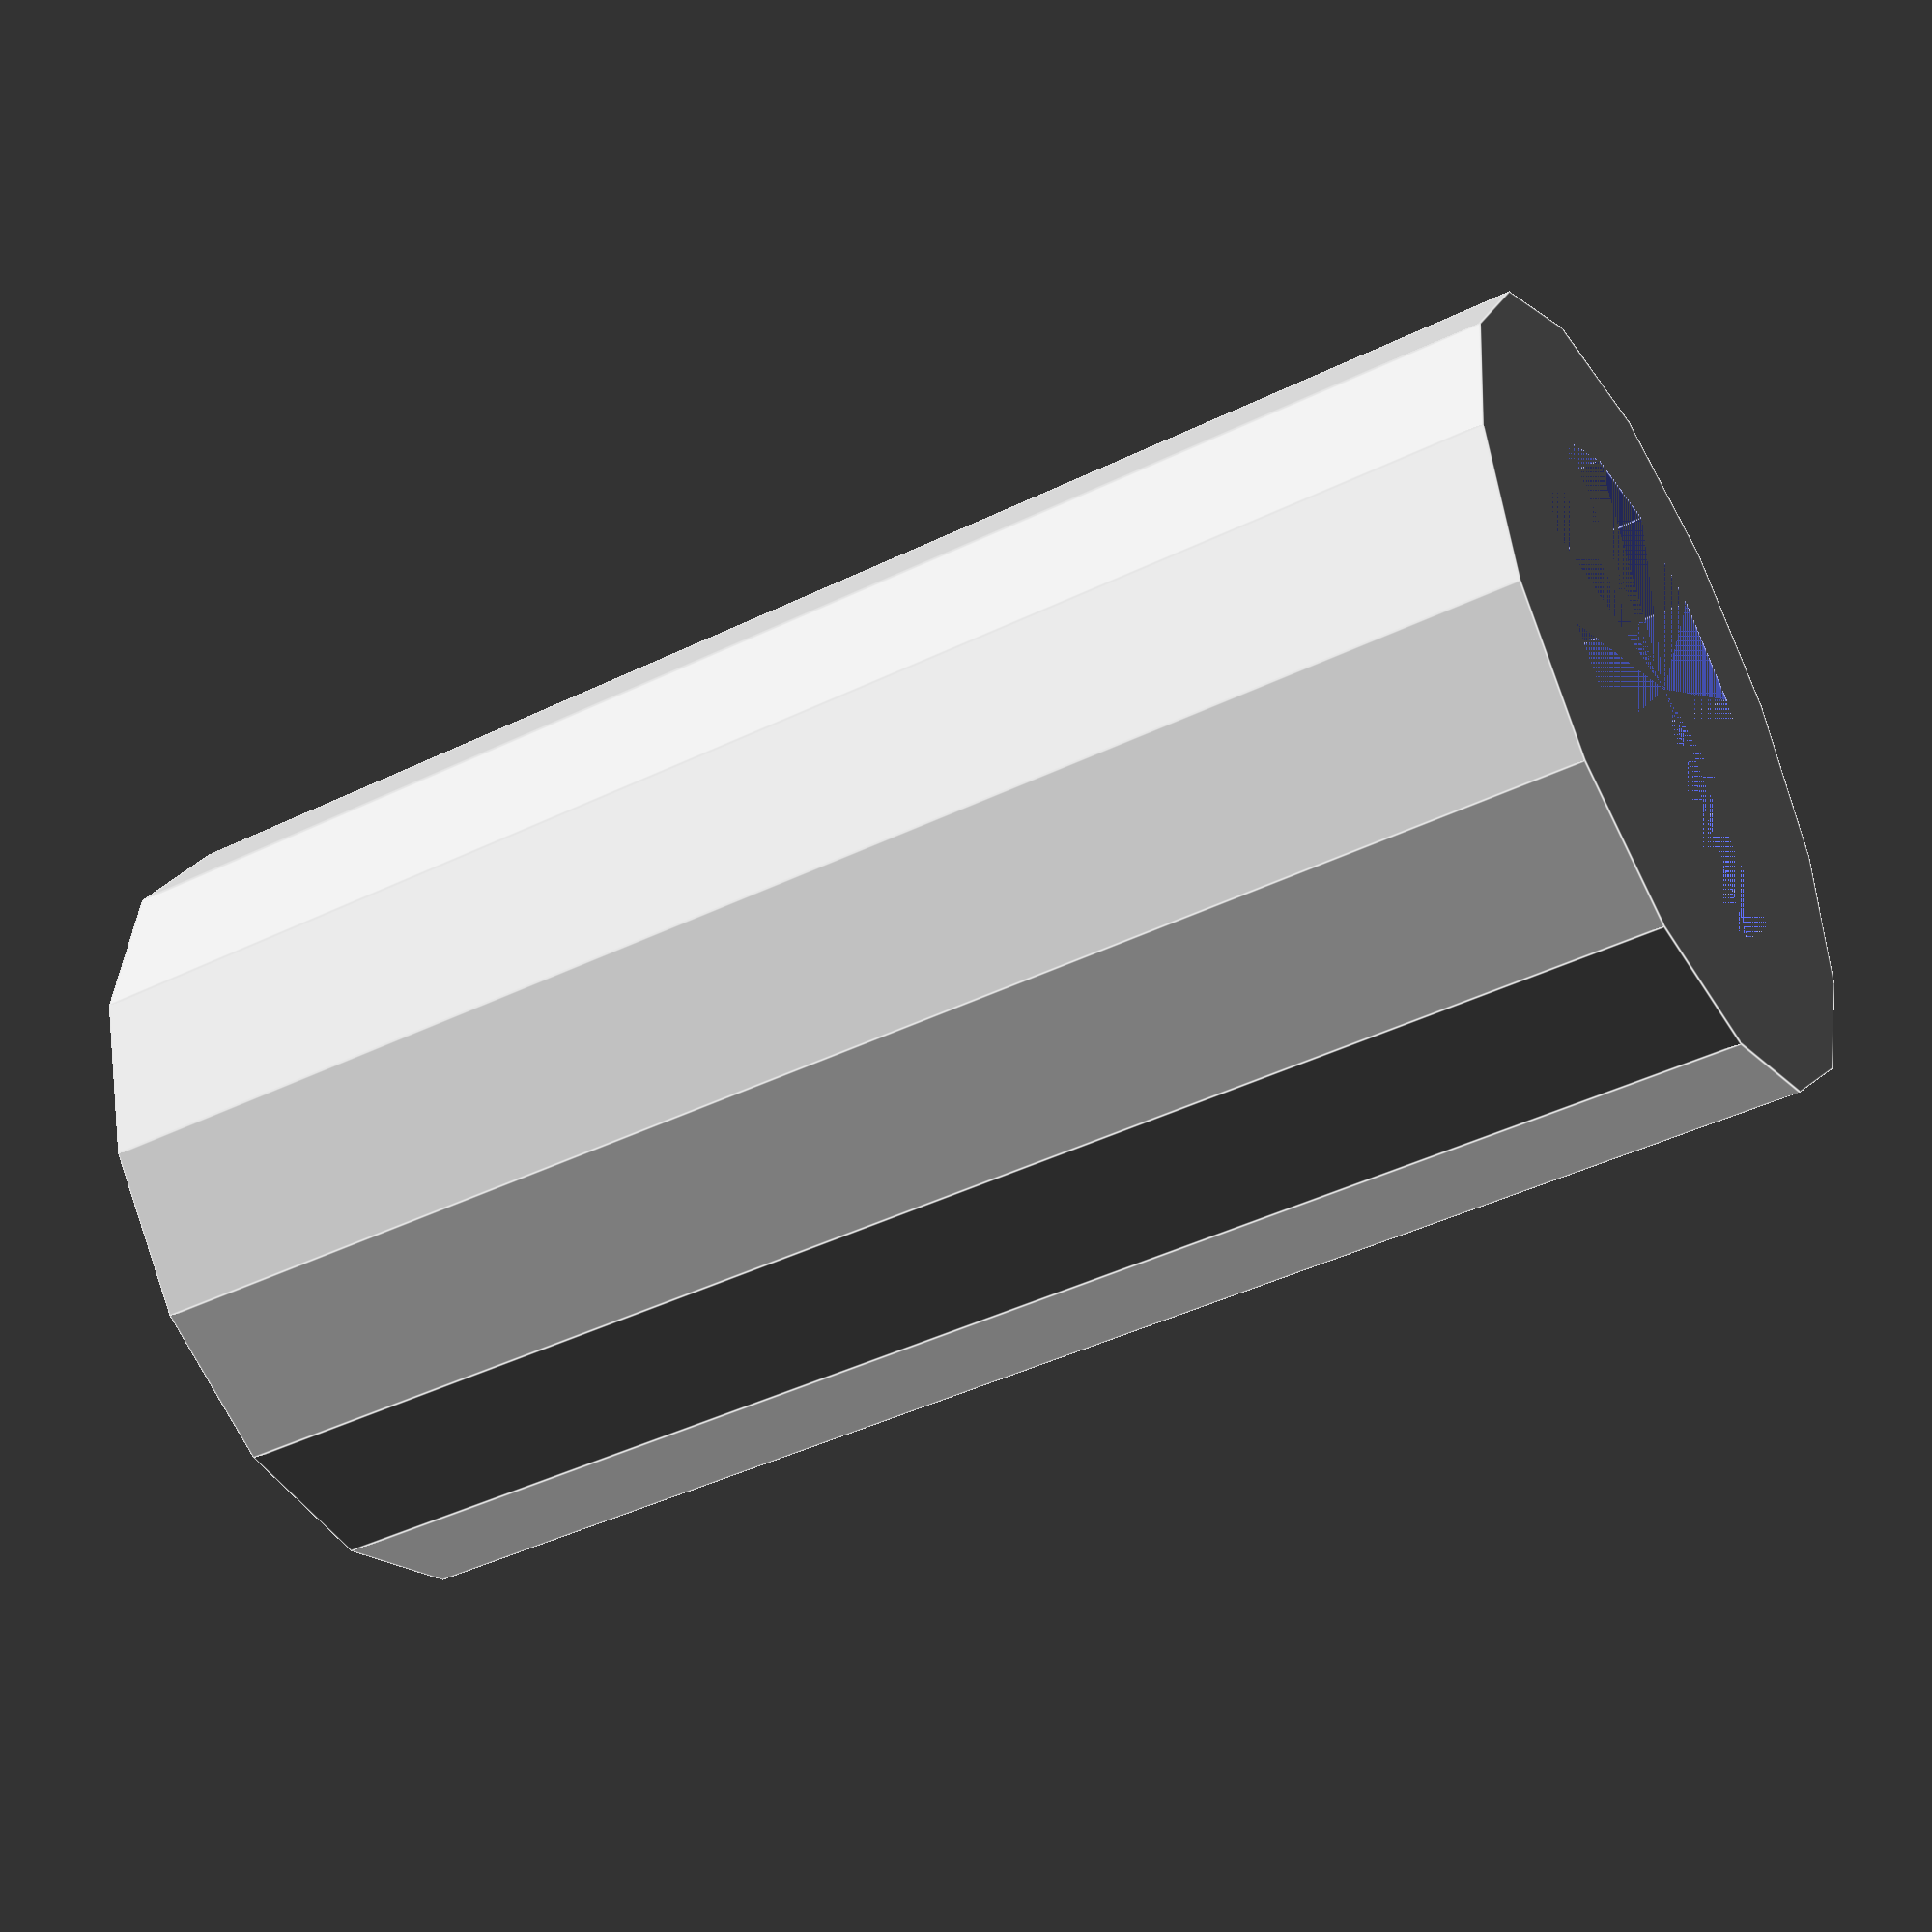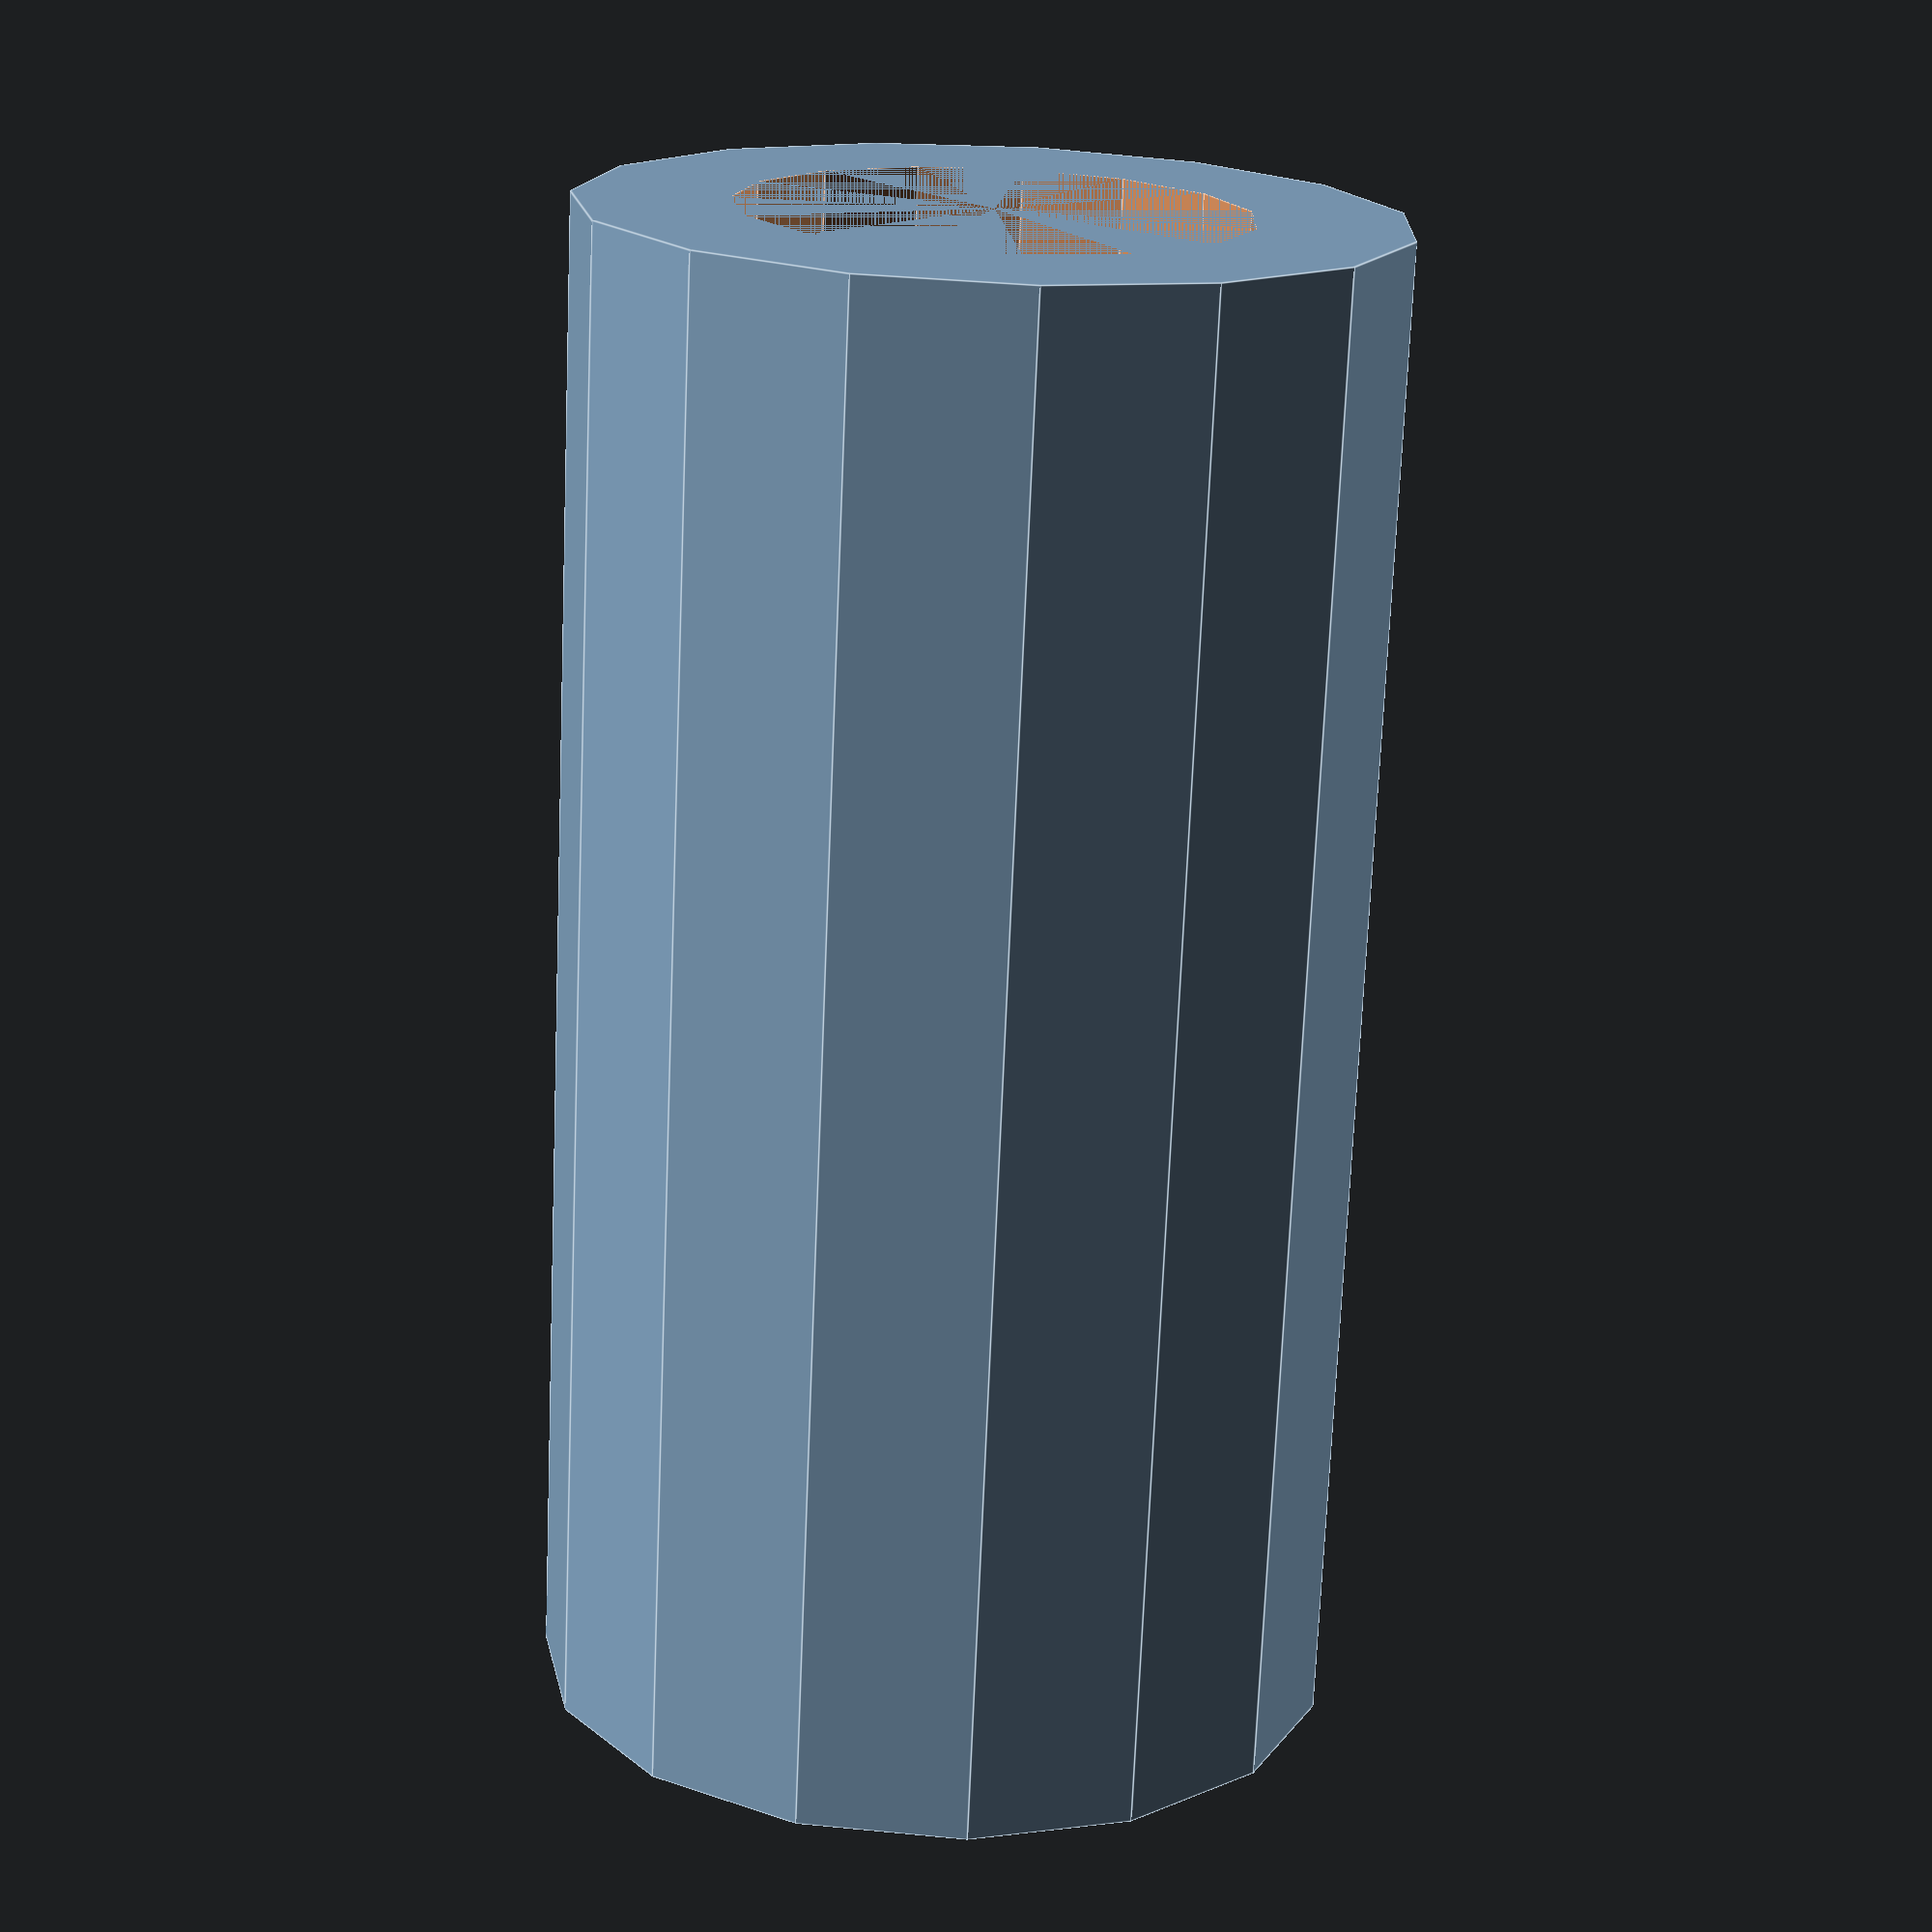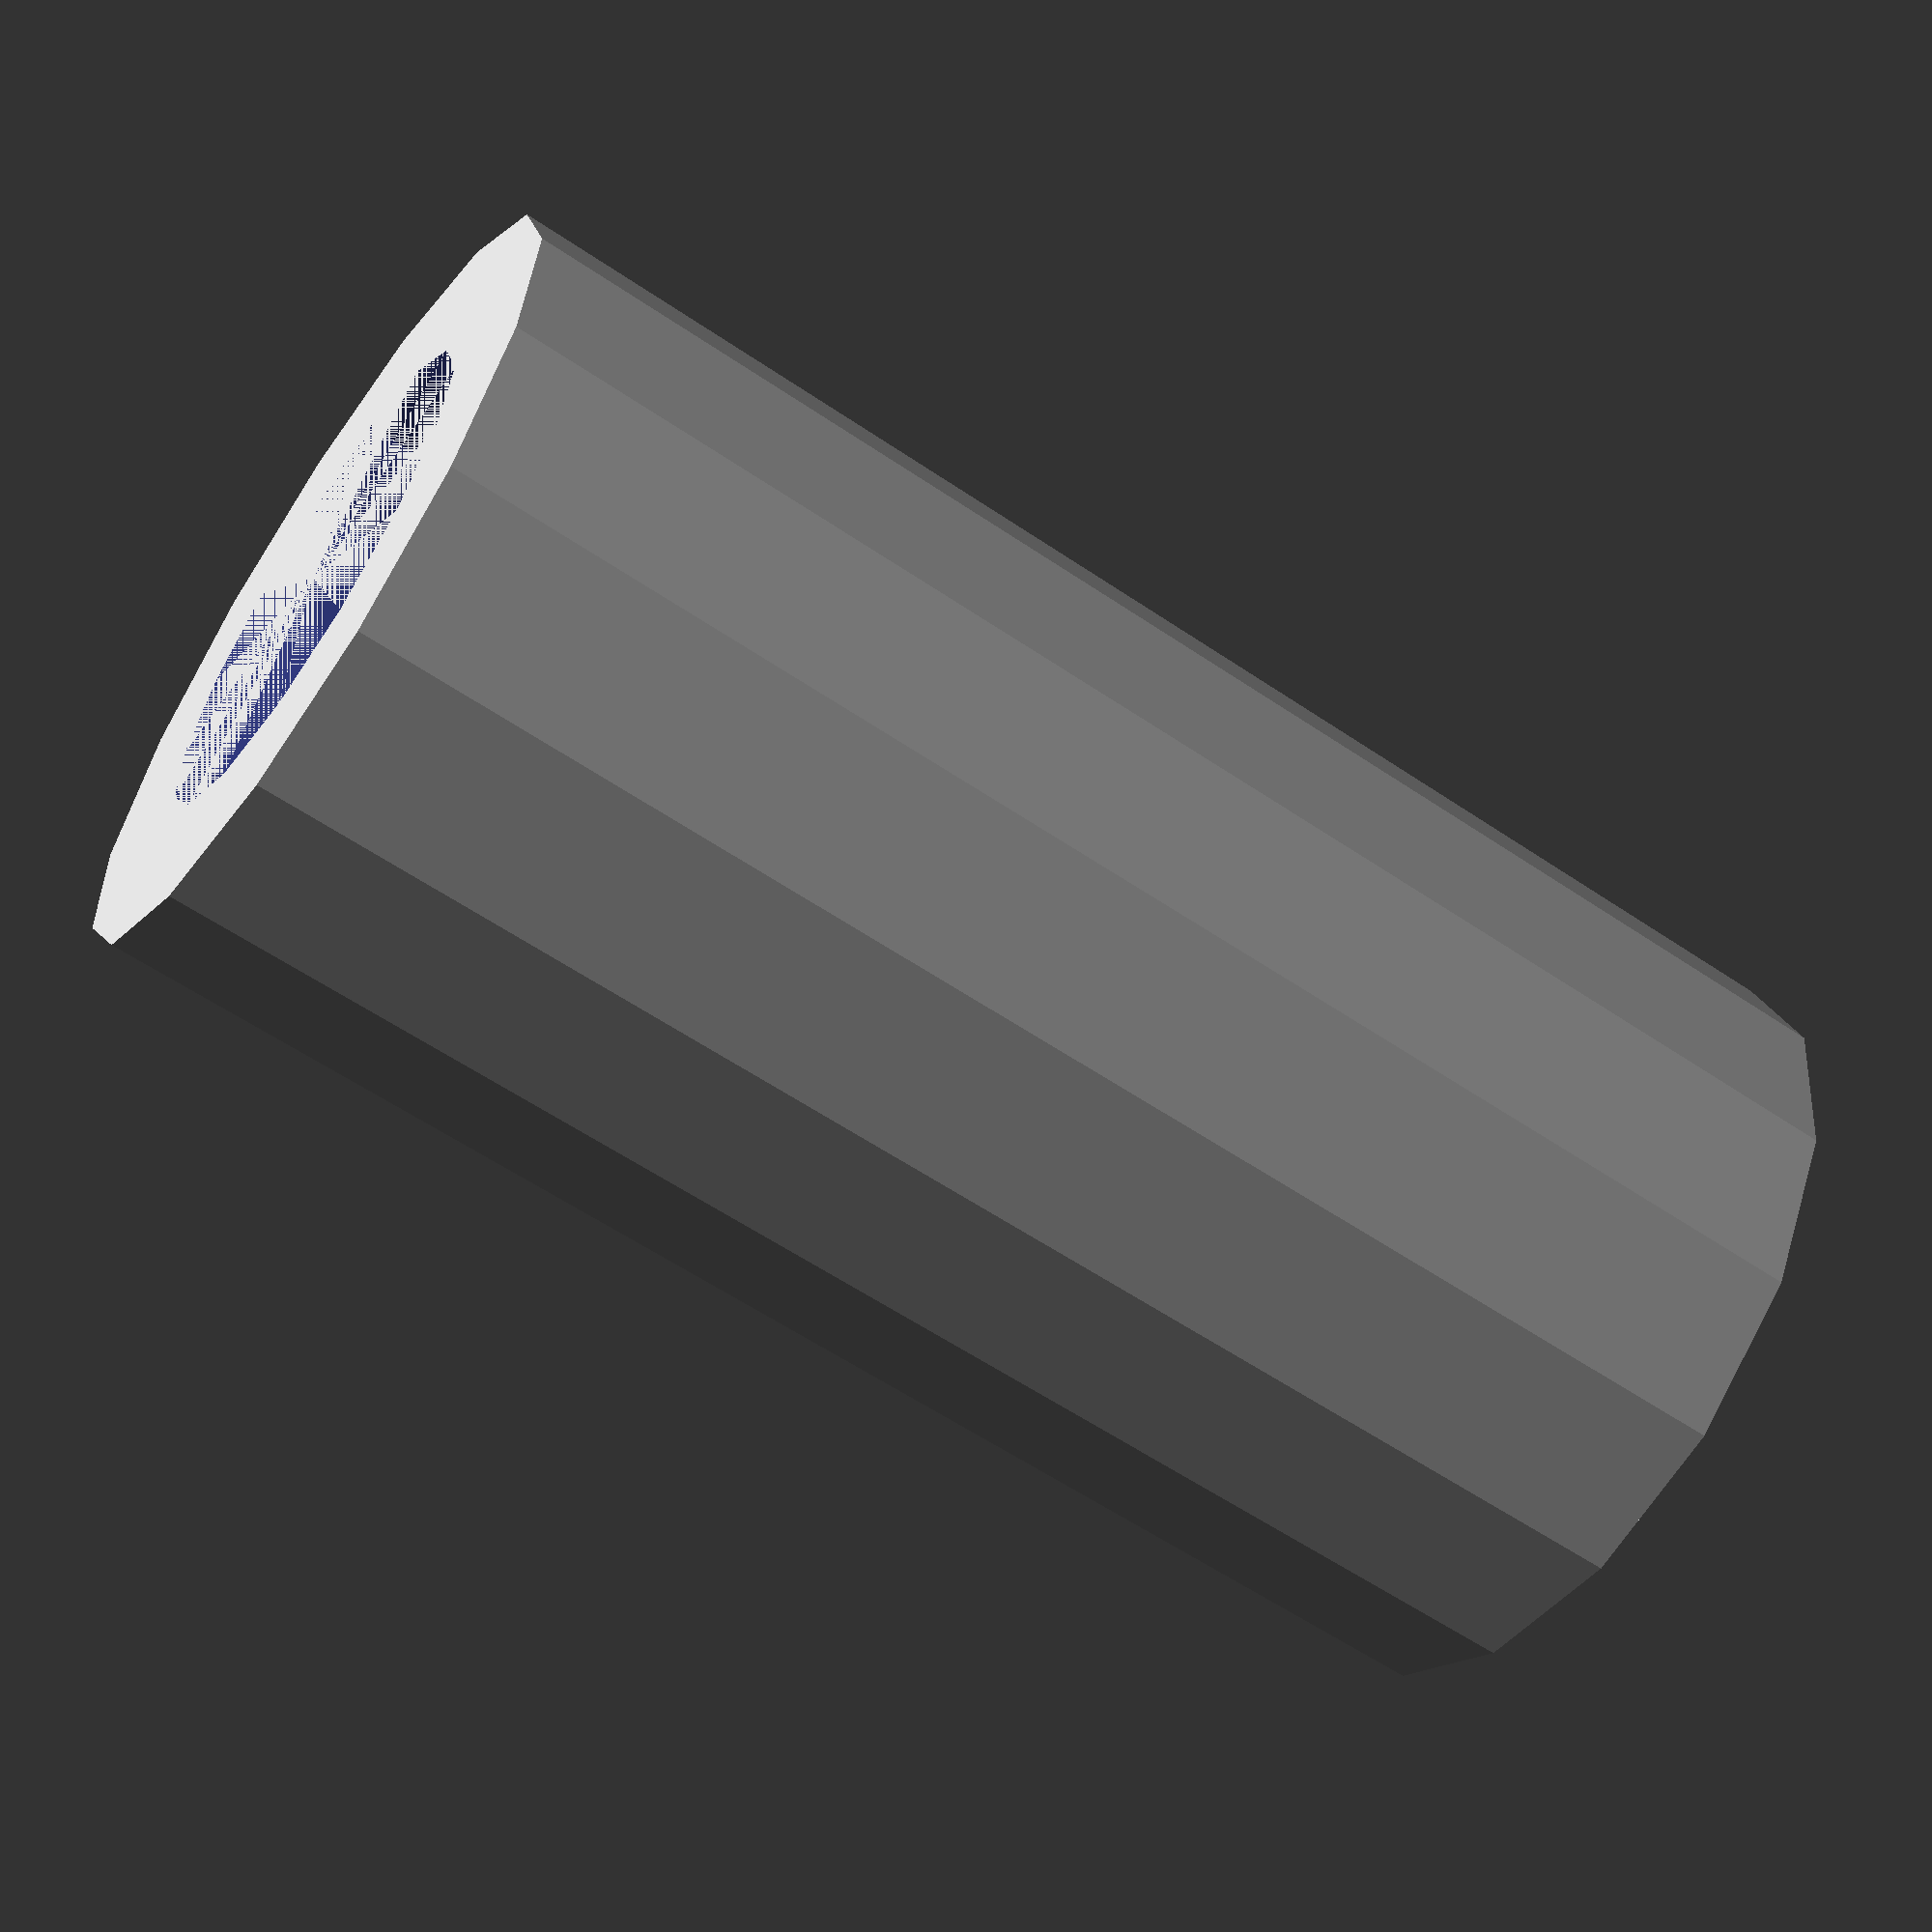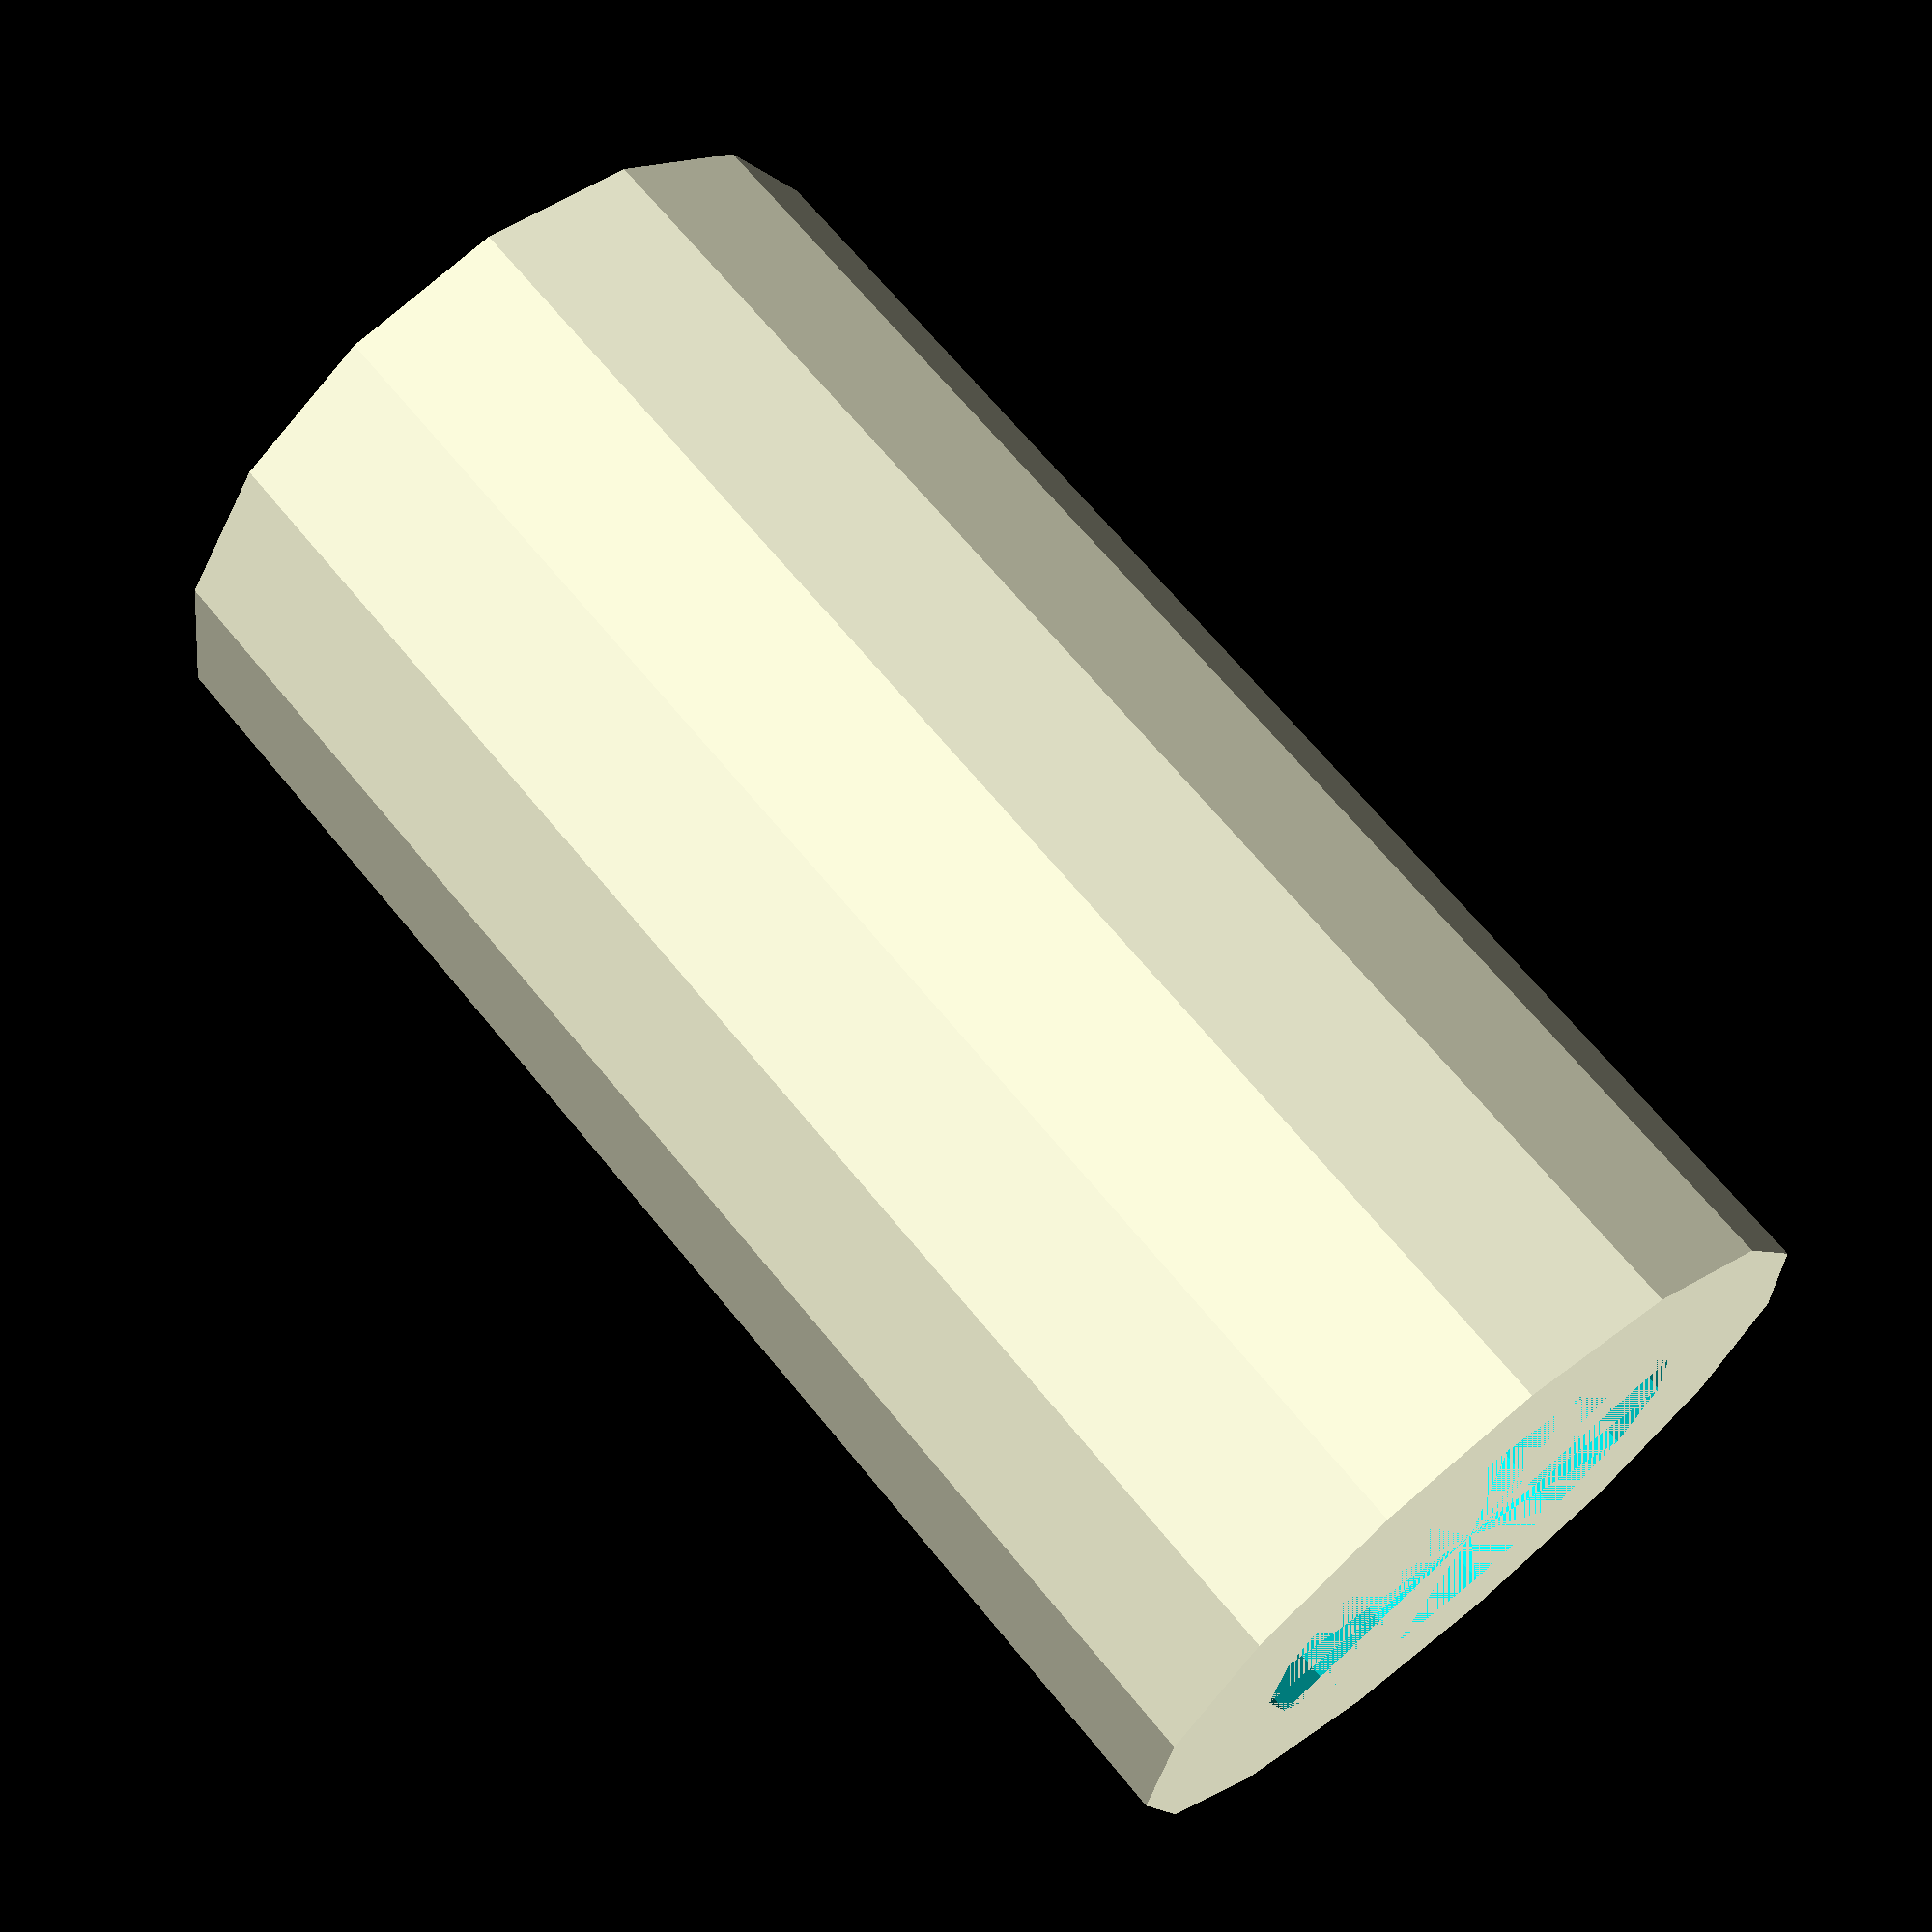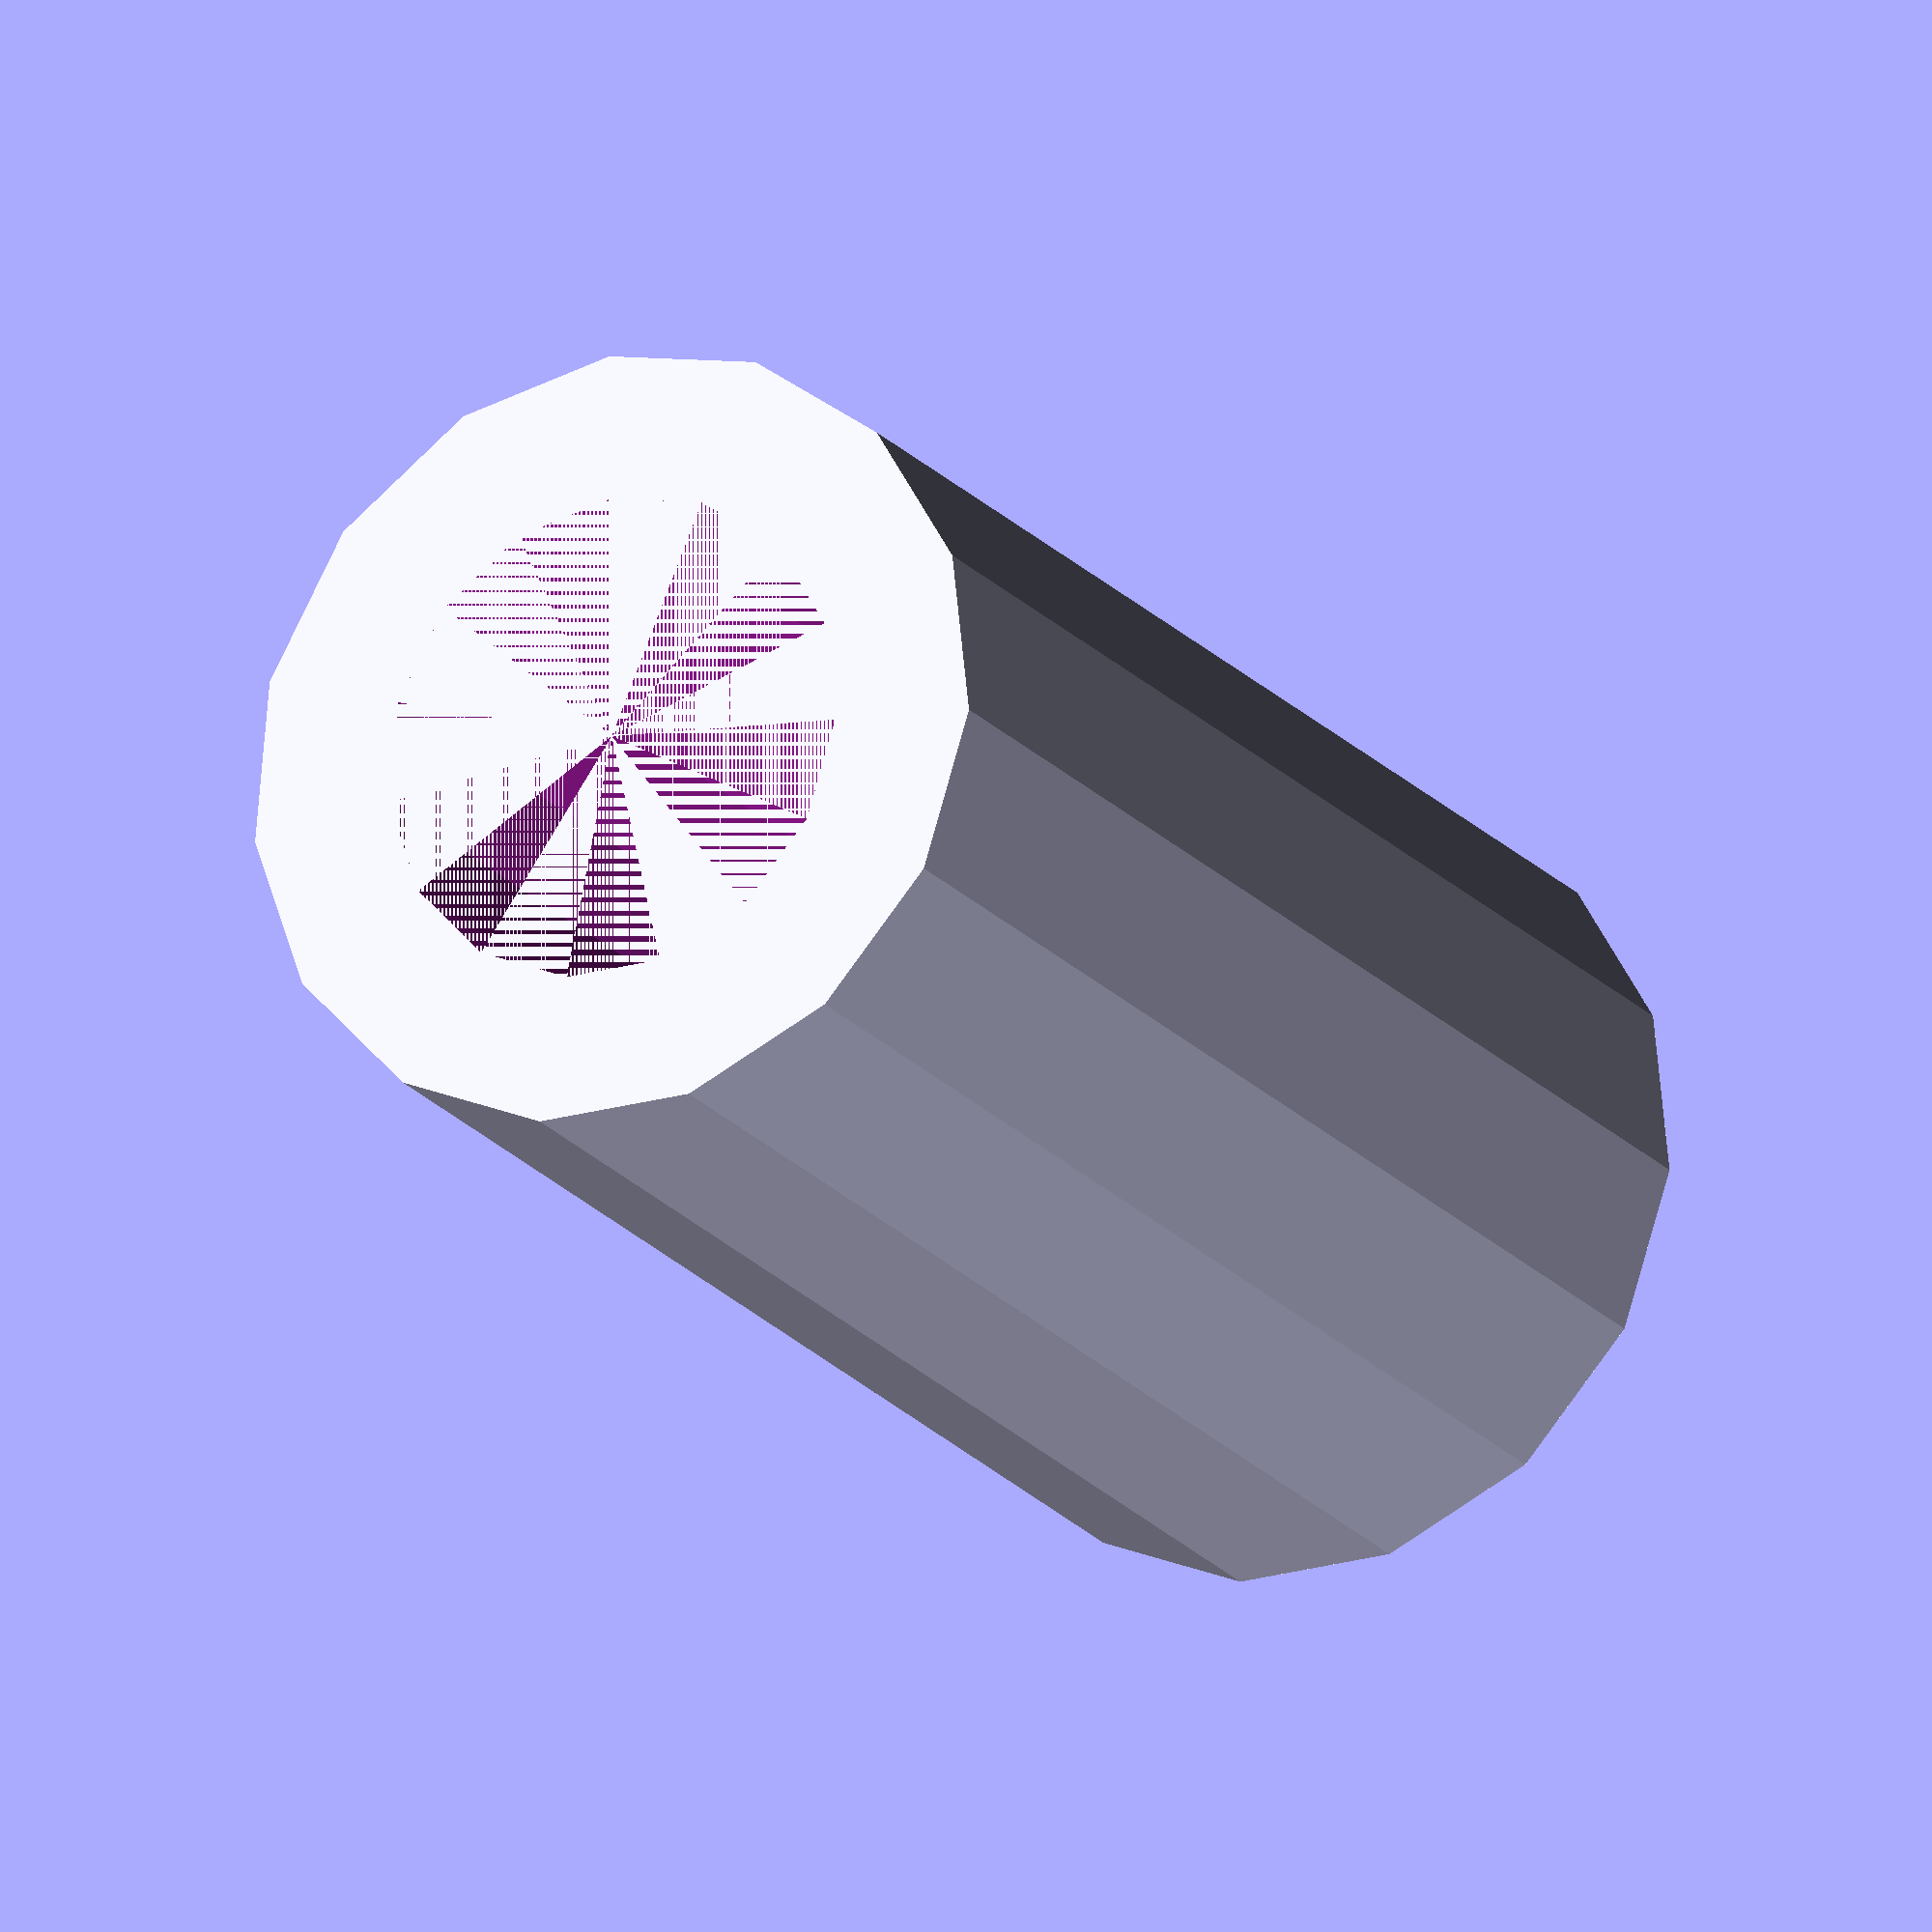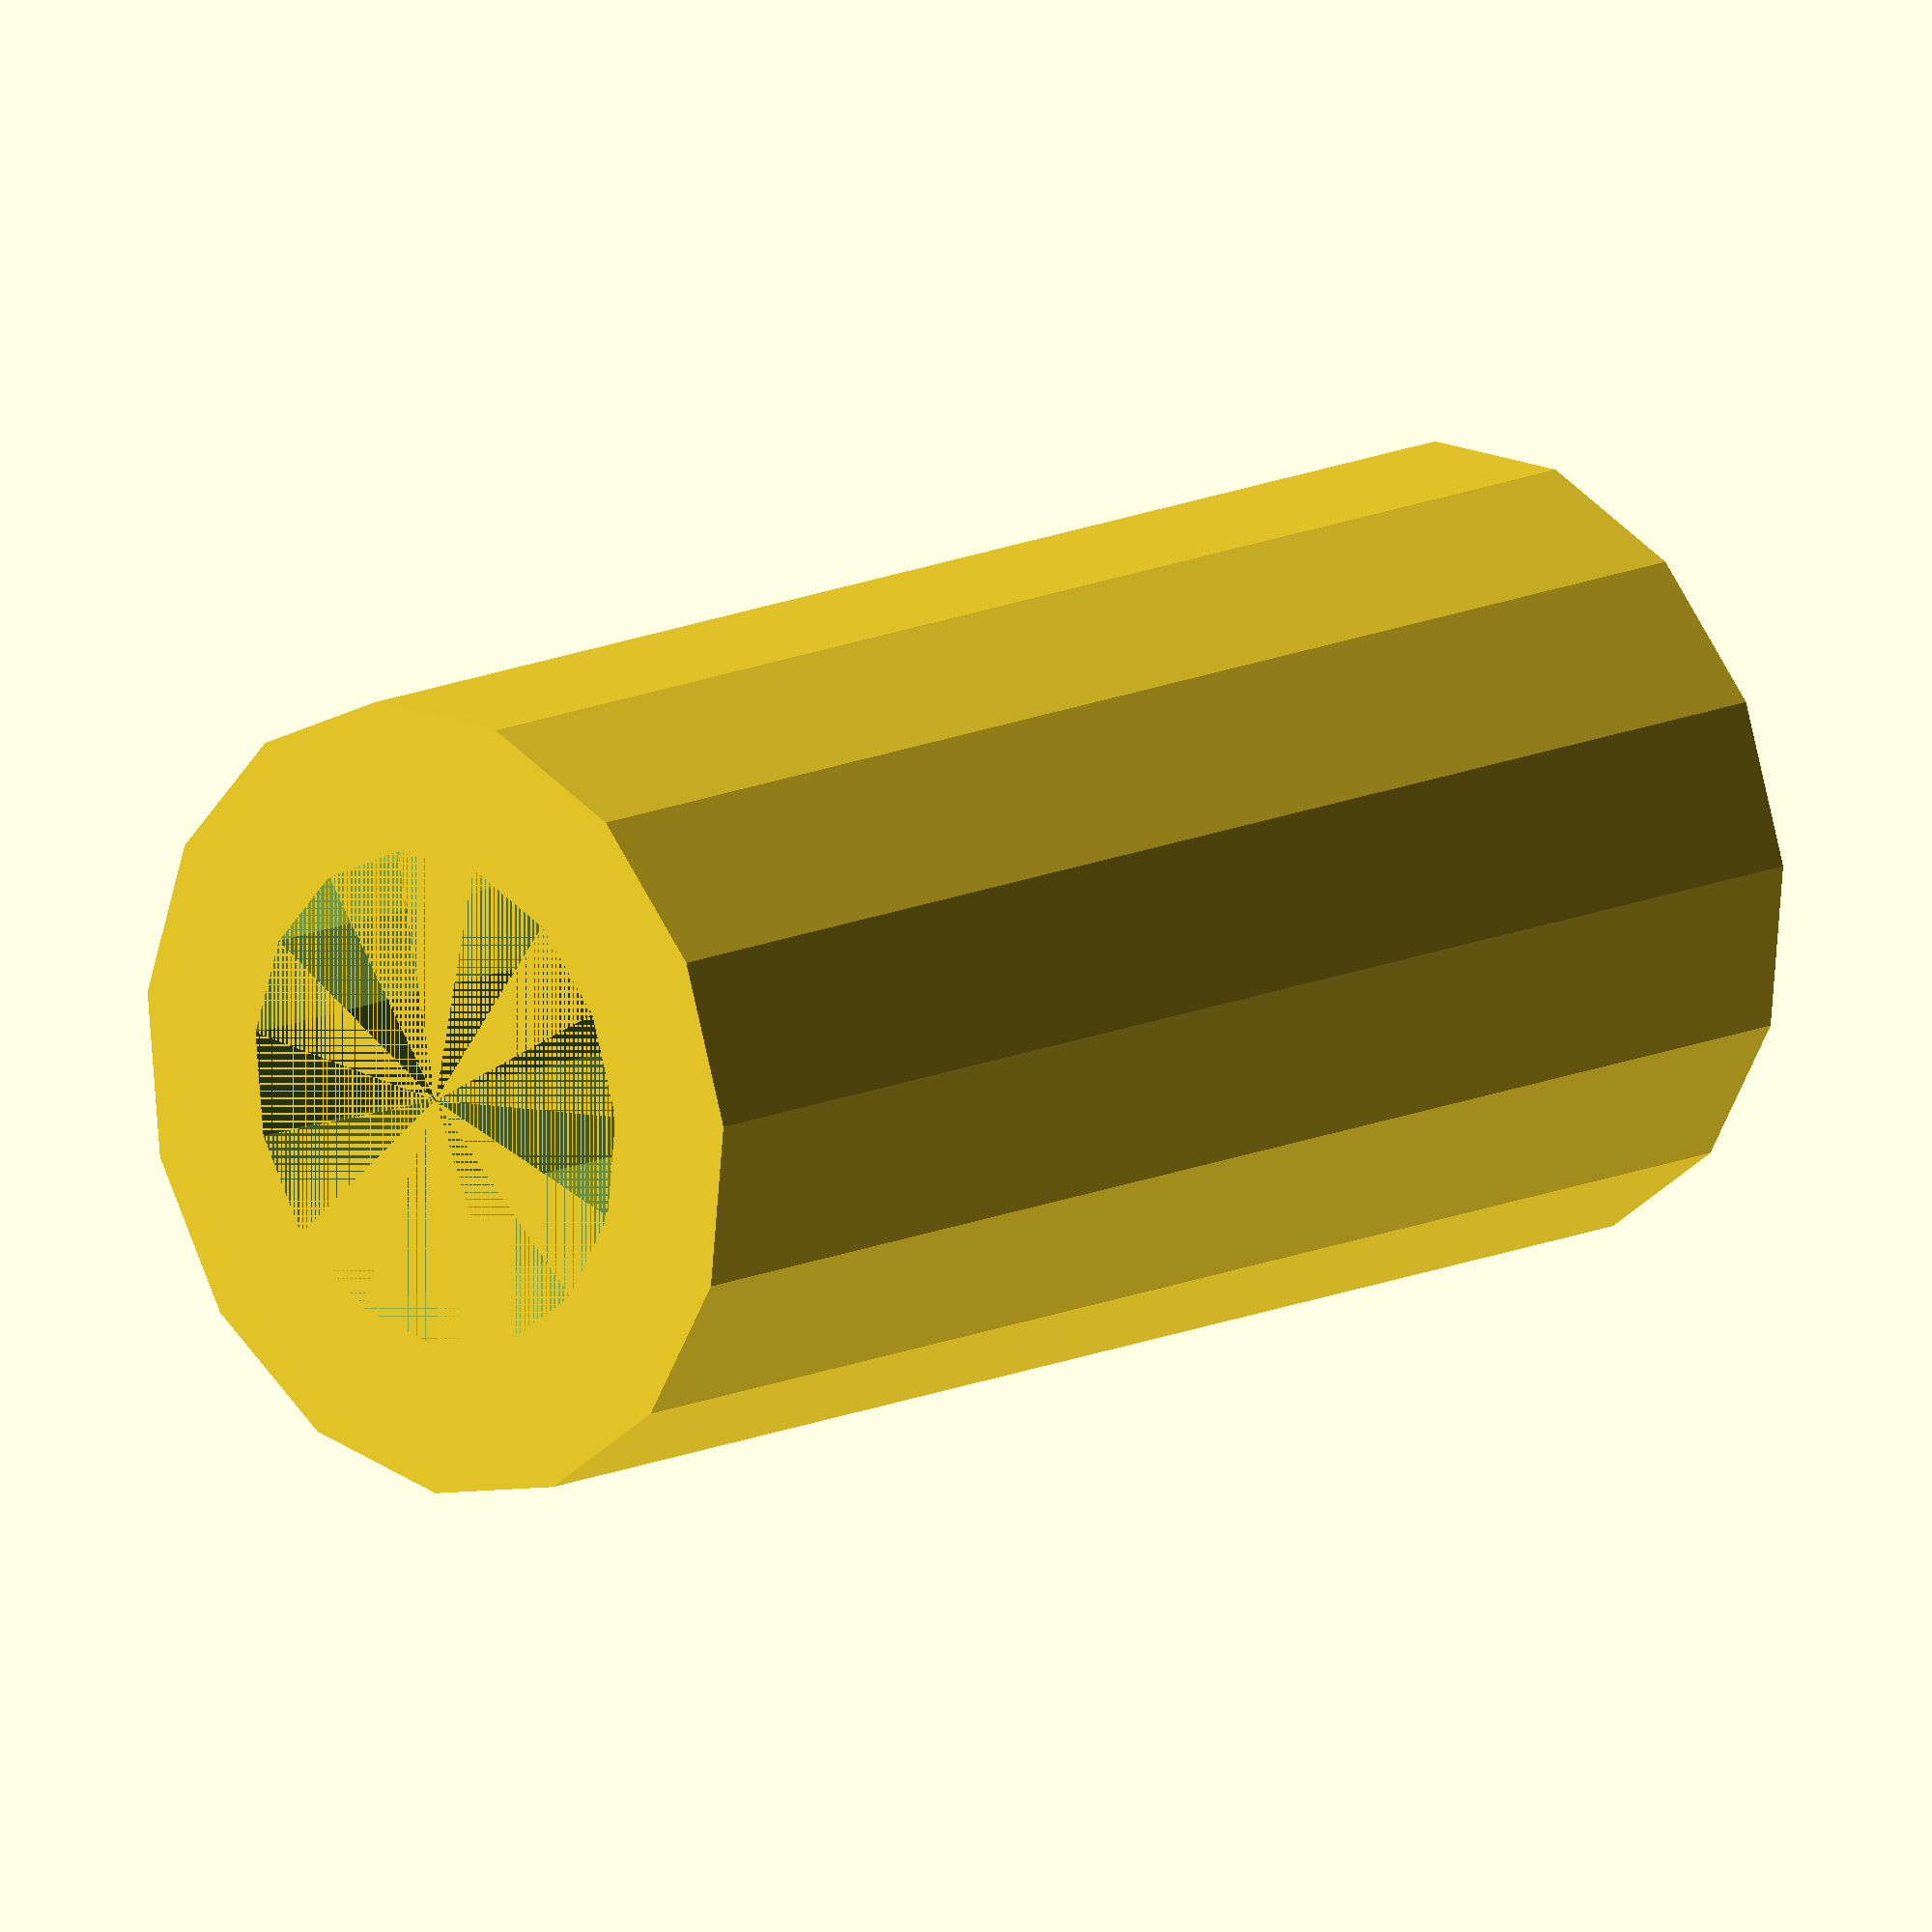
<openscad>
$fn = 15;

spacer_led();


module spacer_led() {
    difference(){
        cylinder(h=9, r=2.4);
            cylinder(h=9, r=1.5);
        
    };
}
</openscad>
<views>
elev=223.7 azim=232.3 roll=60.2 proj=p view=edges
elev=71.9 azim=348.7 roll=357.6 proj=p view=edges
elev=239.3 azim=102.8 roll=124.9 proj=p view=wireframe
elev=292.4 azim=291.1 roll=140.7 proj=p view=solid
elev=20.0 azim=174.4 roll=207.5 proj=o view=wireframe
elev=346.1 azim=258.0 roll=224.3 proj=o view=solid
</views>
